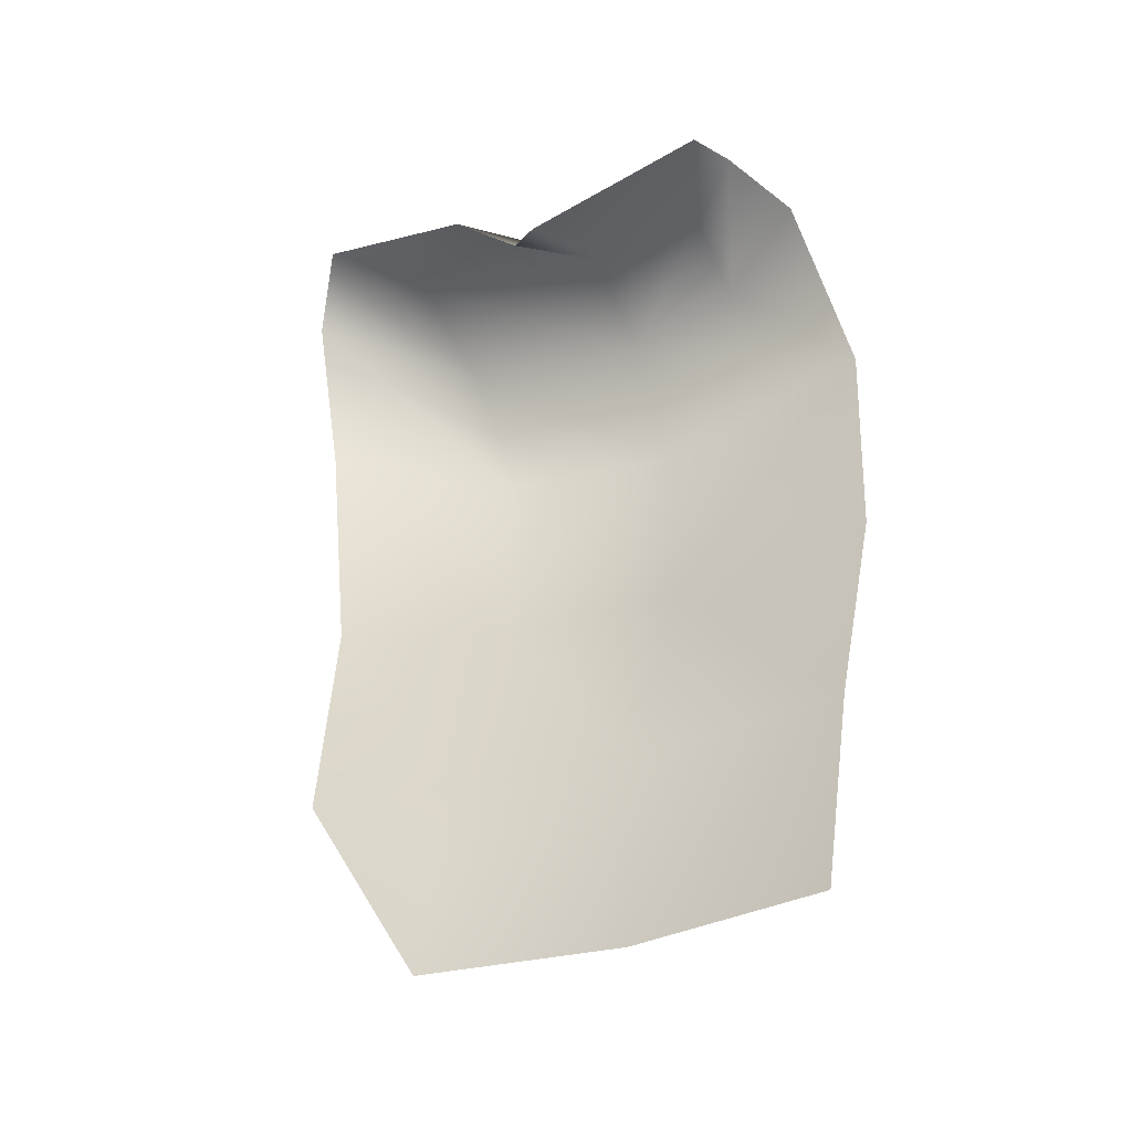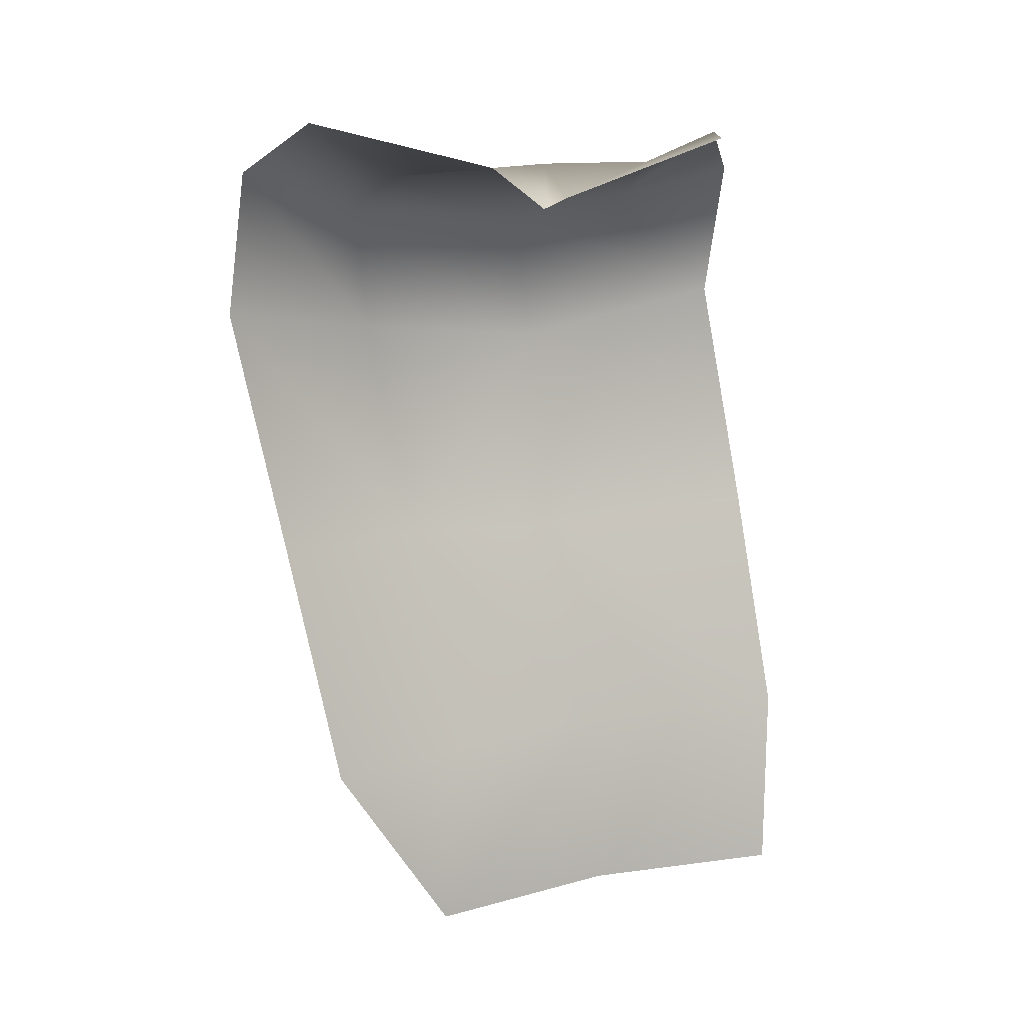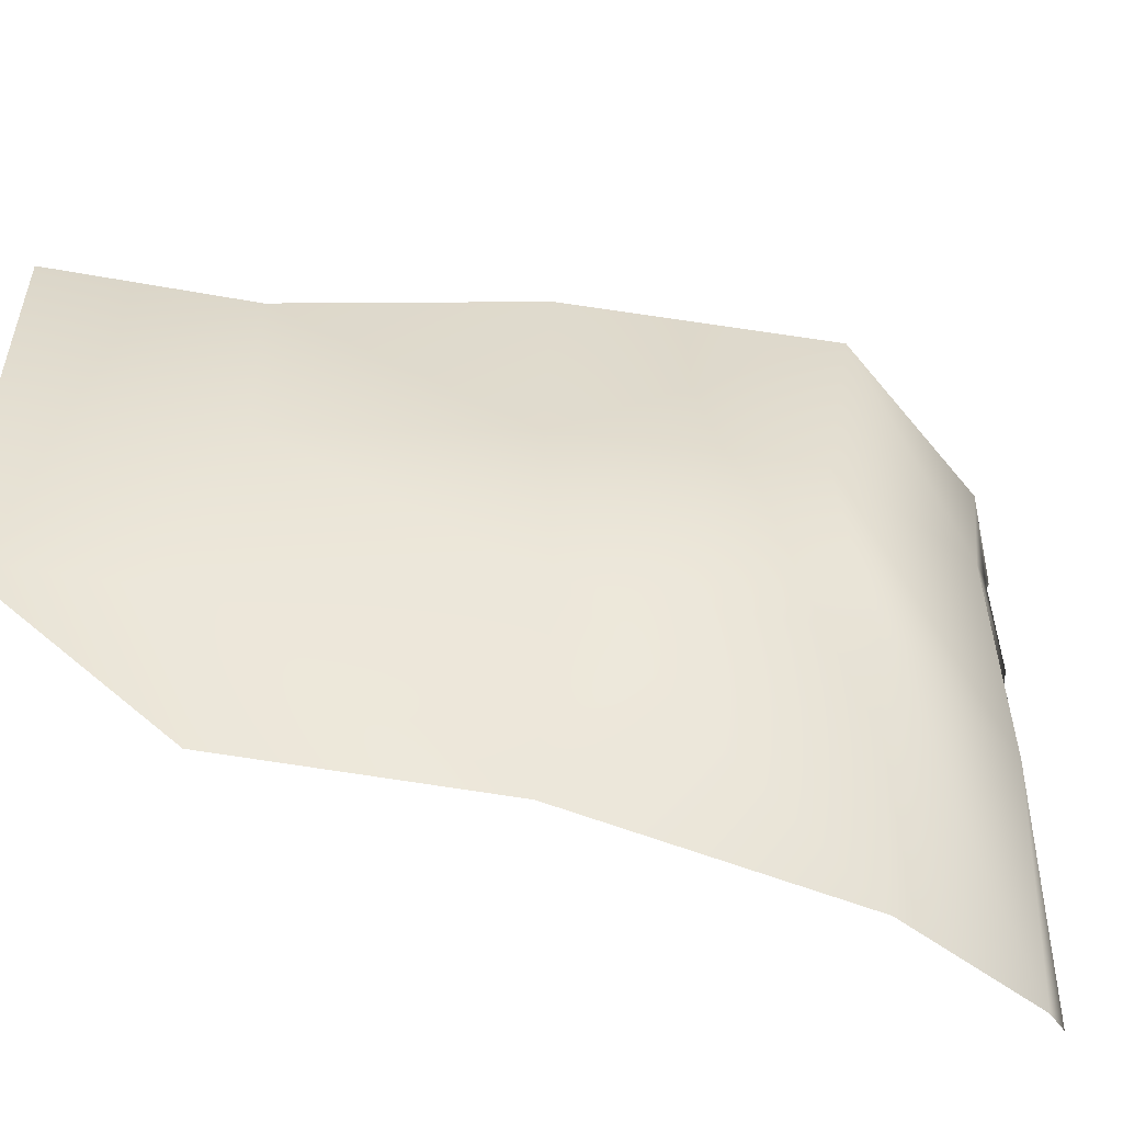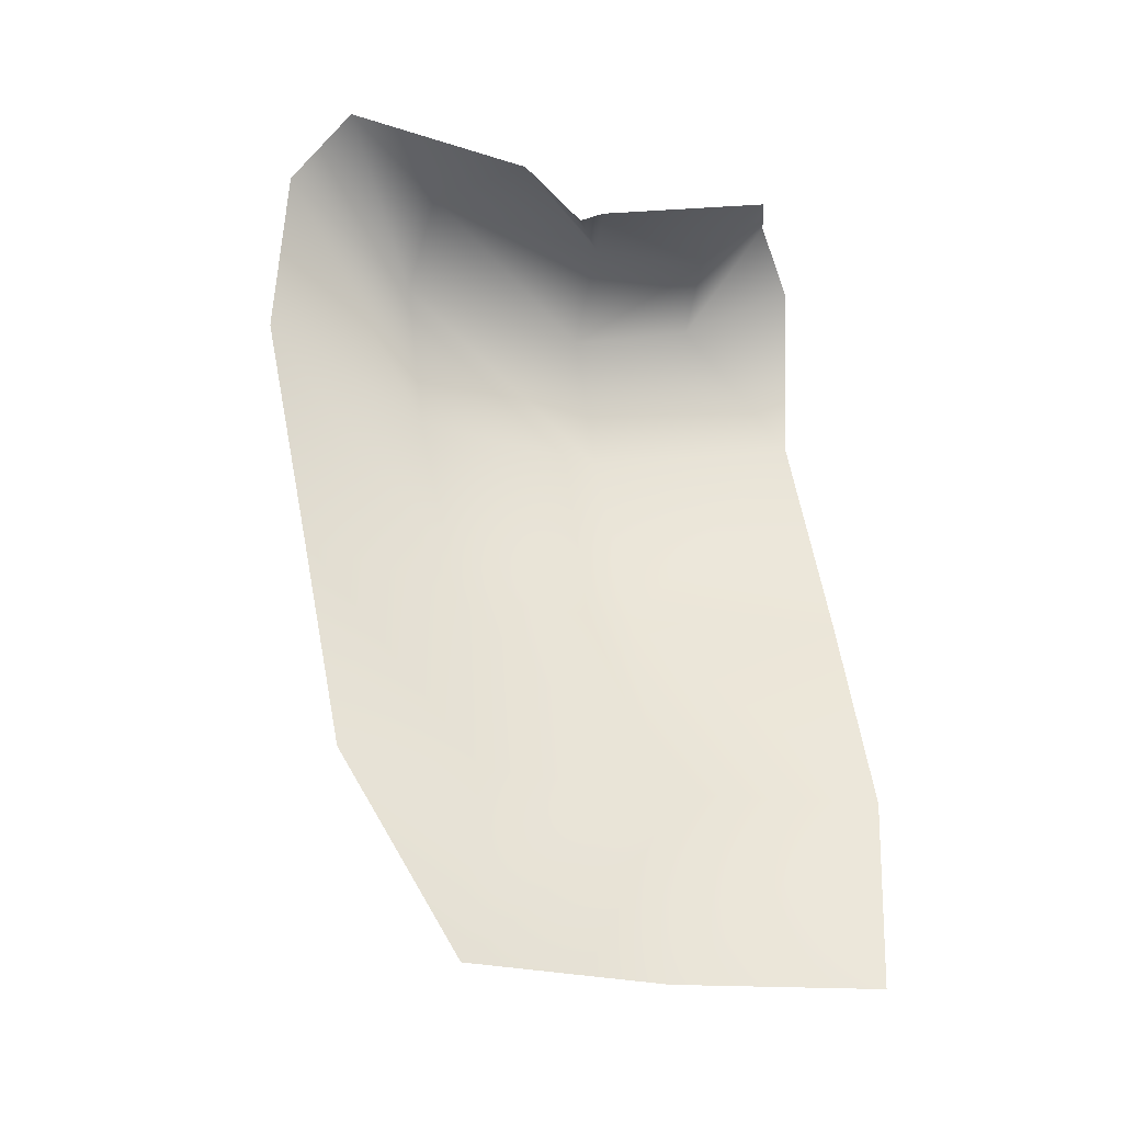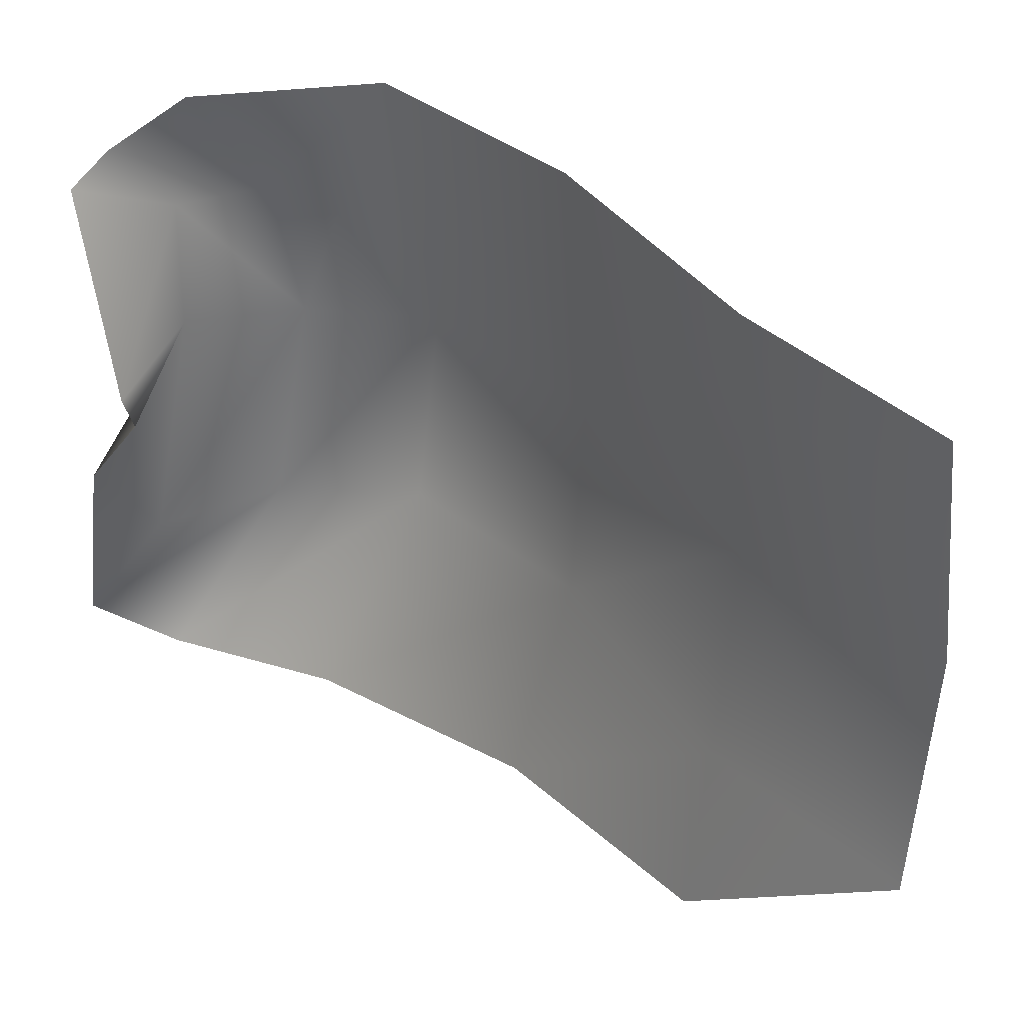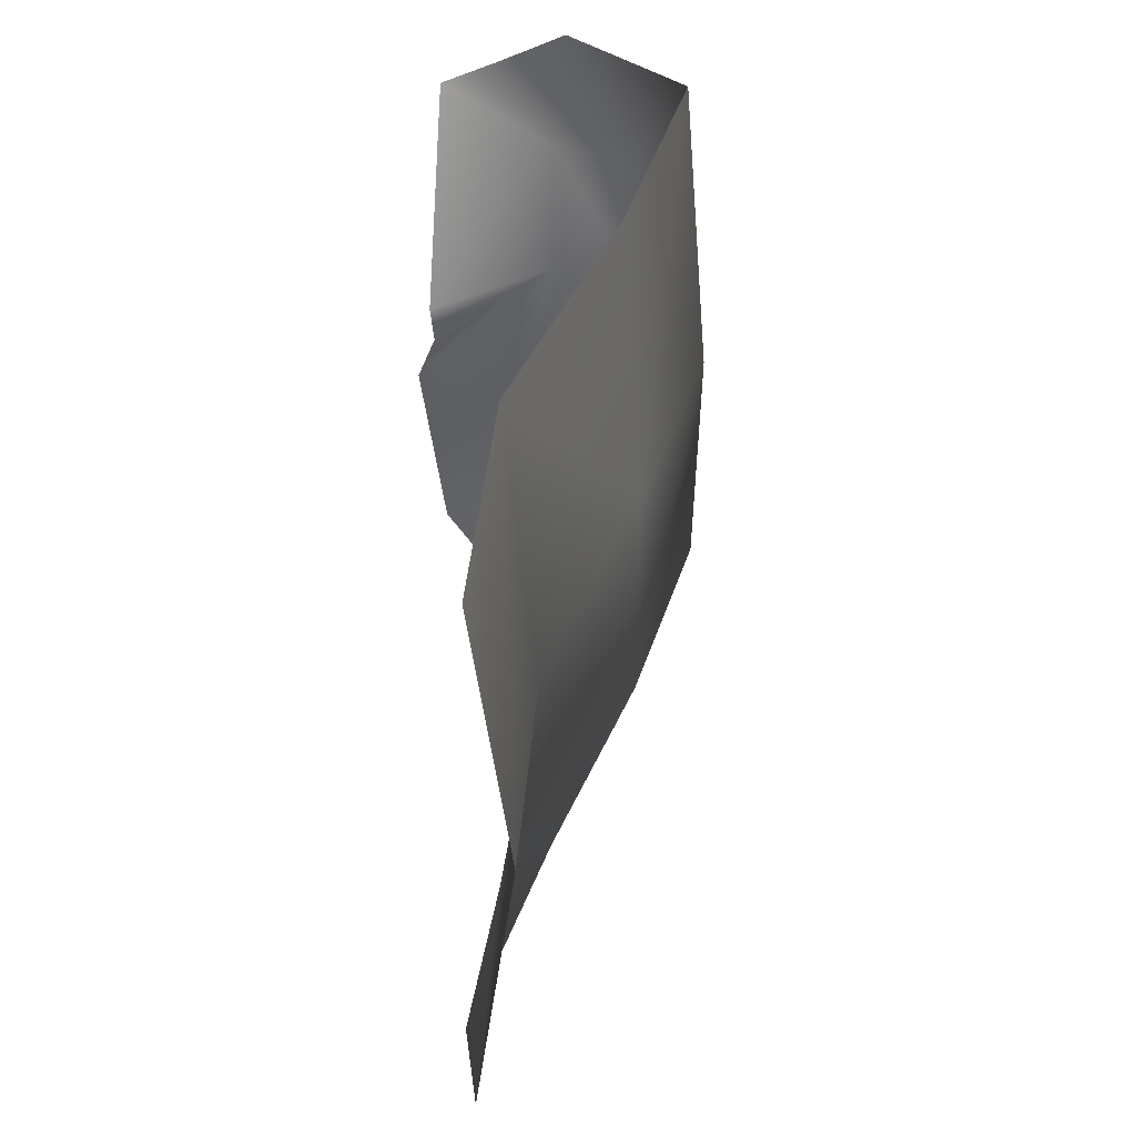
<metadata>
{"format":"obj","ext":"obj","renderer":"f3d","projection":"perspective","resolution":1024,"background":"white","views":[{"elev":-31.3,"azim":-60.5,"up":"+Y"},{"elev":15.6,"azim":-112.7,"up":"+Y"},{"elev":-53.3,"azim":68.5,"up":"+Z"},{"elev":-24.6,"azim":-104.9,"up":"+Y"},{"elev":35.0,"azim":-51.2,"up":"+Z"},{"elev":35.7,"azim":-2.4,"up":"+Z"}]}
</metadata>
<code>
o D74C_D
v 27.12 -44.65 0.3828
v 27.5 -44.88 0.4037
v 27.58 -45 -0.2576
v 27.13 -44.64 -0.2576
v 27.12 -44.65 0.3828
v 27.58 -45 -0.2576
v 27.65 -45.51 1.071
v 27.73 -45.73 -0.1021
v 27.58 -45 -0.2576
v 27.5 -44.88 0.4037
v 27.65 -45.51 1.071
v 27.58 -45 -0.2576
v 26.84 -44.65 -1.283
v 27.13 -44.64 -0.2576
v 27.58 -45 -0.2576
v 27.45 -44.88 -1.304
v 26.84 -44.65 -1.283
v 27.58 -45 -0.2576
v 27.65 -45.51 1.071
v 27.31 -46.8 1.172
v 27.39 -46.87 -0.0006997
v 27.73 -45.73 -0.1021
v 27.65 -45.51 1.071
v 27.39 -46.87 -0.0006997
v 26.83 -48 1.165
v 26.96 -48 0.001247
v 27.39 -46.87 -0.0006997
v 27.31 -46.8 1.172
v 26.83 -48 1.165
v 27.39 -46.87 -0.0006997
v 26.9 -44.47 0.699
v 27.19 -44.71 0.9328
v 27.5 -44.88 0.4037
v 27.12 -44.65 0.3828
v 26.9 -44.47 0.699
v 27.5 -44.88 0.4037
v 27.73 -45.73 -0.1021
v 27.71 -45.61 -1.155
v 27.45 -44.88 -1.304
v 27.58 -45 -0.2576
v 27.73 -45.73 -0.1021
v 27.45 -44.88 -1.304
v 26.61 -44.33 -1.811
v 26.84 -44.65 -1.283
v 27.45 -44.88 -1.304
v 26.92 -44.6 -2.088
v 26.61 -44.33 -1.811
v 27.45 -44.88 -1.304
v 27.38 -46.81 -0.993
v 27.71 -45.61 -1.155
v 27.73 -45.73 -0.1021
v 27.39 -46.87 -0.0006997
v 27.38 -46.81 -0.993
v 27.73 -45.73 -0.1021
v 27.19 -45.4 -2.12
v 27.71 -45.61 -1.155
v 27.38 -46.81 -0.993
v 27.04 -46.75 -1.88
v 27.19 -45.4 -2.12
v 27.38 -46.81 -0.993
v 26.96 -48 0.001247
v 26.8 -48 -0.9697
v 27.38 -46.81 -0.993
v 27.39 -46.87 -0.0006997
v 26.96 -48 0.001247
v 27.38 -46.81 -0.993
v 27.5 -44.88 0.4037
v 27.19 -44.71 0.9328
v 27.65 -45.51 1.071
v 26.84 -44.65 -1.283
v 26.5 -44.59 -0.8435
v 27.13 -44.64 -0.2576
v 26.58 -44.83 -0.5059
v 26.56 -44.77 -0.378
v 27.13 -44.64 -0.2576
v 26.56 -44.77 -0.378
v 26.64 -44.49 0.6086
v 27.12 -44.65 0.3828
v 27.13 -44.64 -0.2576
v 26.56 -44.77 -0.378
v 27.12 -44.65 0.3828
v 26.61 -44.33 -1.811
v 26.5 -44.59 -0.8435
v 26.84 -44.65 -1.283
v 27.71 -45.61 -1.155
v 27.19 -45.4 -2.12
v 26.92 -44.6 -2.088
v 27.45 -44.88 -1.304
v 27.71 -45.61 -1.155
v 26.92 -44.6 -2.088
v 26.8 -48 -0.9697
v 26.66 -48 -1.716
v 27.04 -46.75 -1.88
v 27.38 -46.81 -0.993
v 26.8 -48 -0.9697
v 27.04 -46.75 -1.88
v 27.12 -44.65 0.3828
v 26.64 -44.49 0.6086
v 26.9 -44.47 0.699
v 27.13 -44.64 -0.2576
v 26.5 -44.59 -0.8435
v 26.58 -44.83 -0.5059
v 26.83 -48 1.165
v 26.69 -49.01 1.083
v 26.84 -49.02 0.003739
v 26.96 -48 0.001247
v 26.83 -48 1.165
v 26.84 -49.02 0.003739
v 26.69 -49.01 -1.076
v 26.8 -48 -0.9697
v 26.96 -48 0.001247
v 26.84 -49.02 0.003739
v 26.69 -49.01 -1.076
v 26.96 -48 0.001247
v 26.69 -49.01 -1.076
v 26.66 -48 -1.716
v 26.8 -48 -0.9697
f 1 2 3
f 4 5 6
f 7 8 9
f 10 11 12
f 13 14 15
f 16 17 18
f 19 20 21
f 22 23 24
f 25 26 27
f 28 29 30
f 31 32 33
f 34 35 36
f 37 38 39
f 40 41 42
f 43 44 45
f 46 47 48
f 49 50 51
f 52 53 54
f 55 56 57
f 58 59 60
f 61 62 63
f 64 65 66
f 67 68 69
f 70 71 72
f 73 74 75
f 76 77 78
f 79 80 81
f 82 83 84
f 85 86 87
f 88 89 90
f 91 92 93
f 94 95 96
f 97 98 99
f 100 101 102
f 103 104 105
f 106 107 108
f 109 110 111
f 112 113 114
f 115 116 117

</code>
